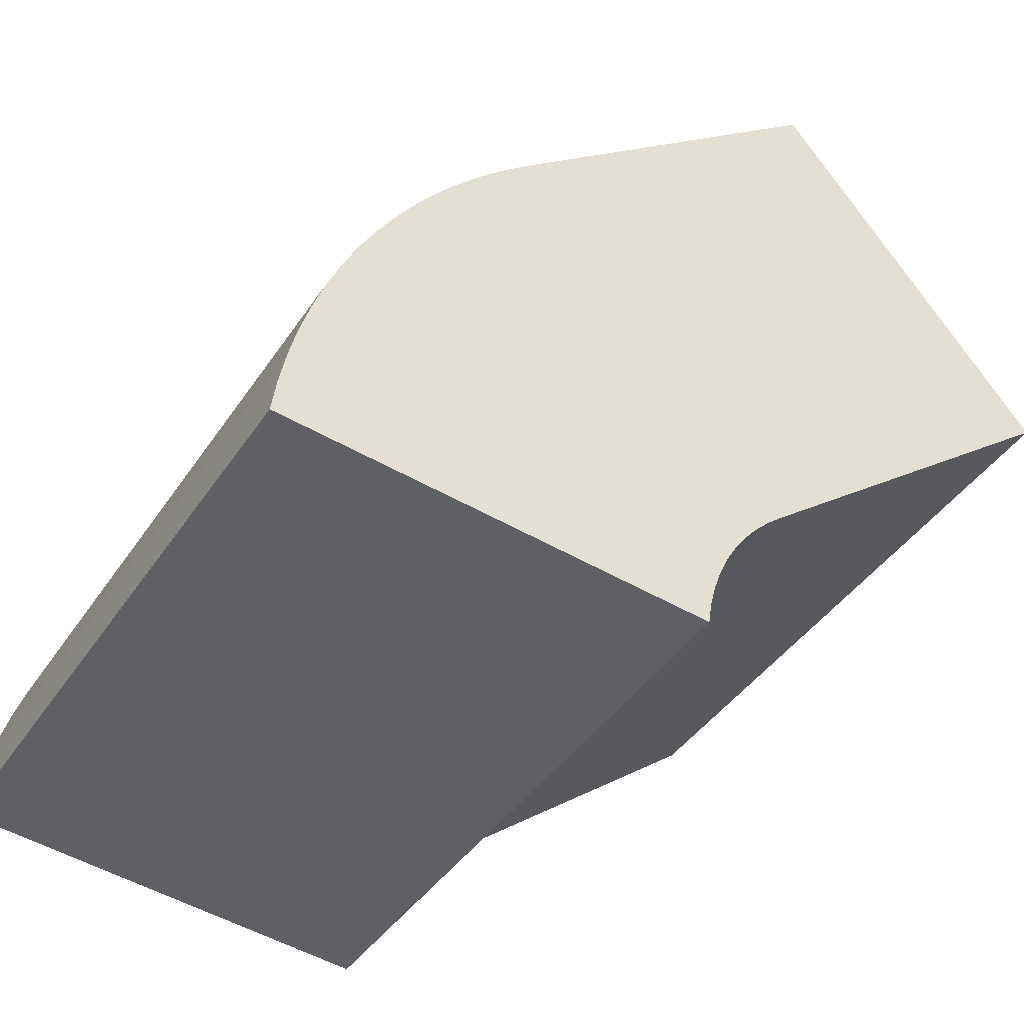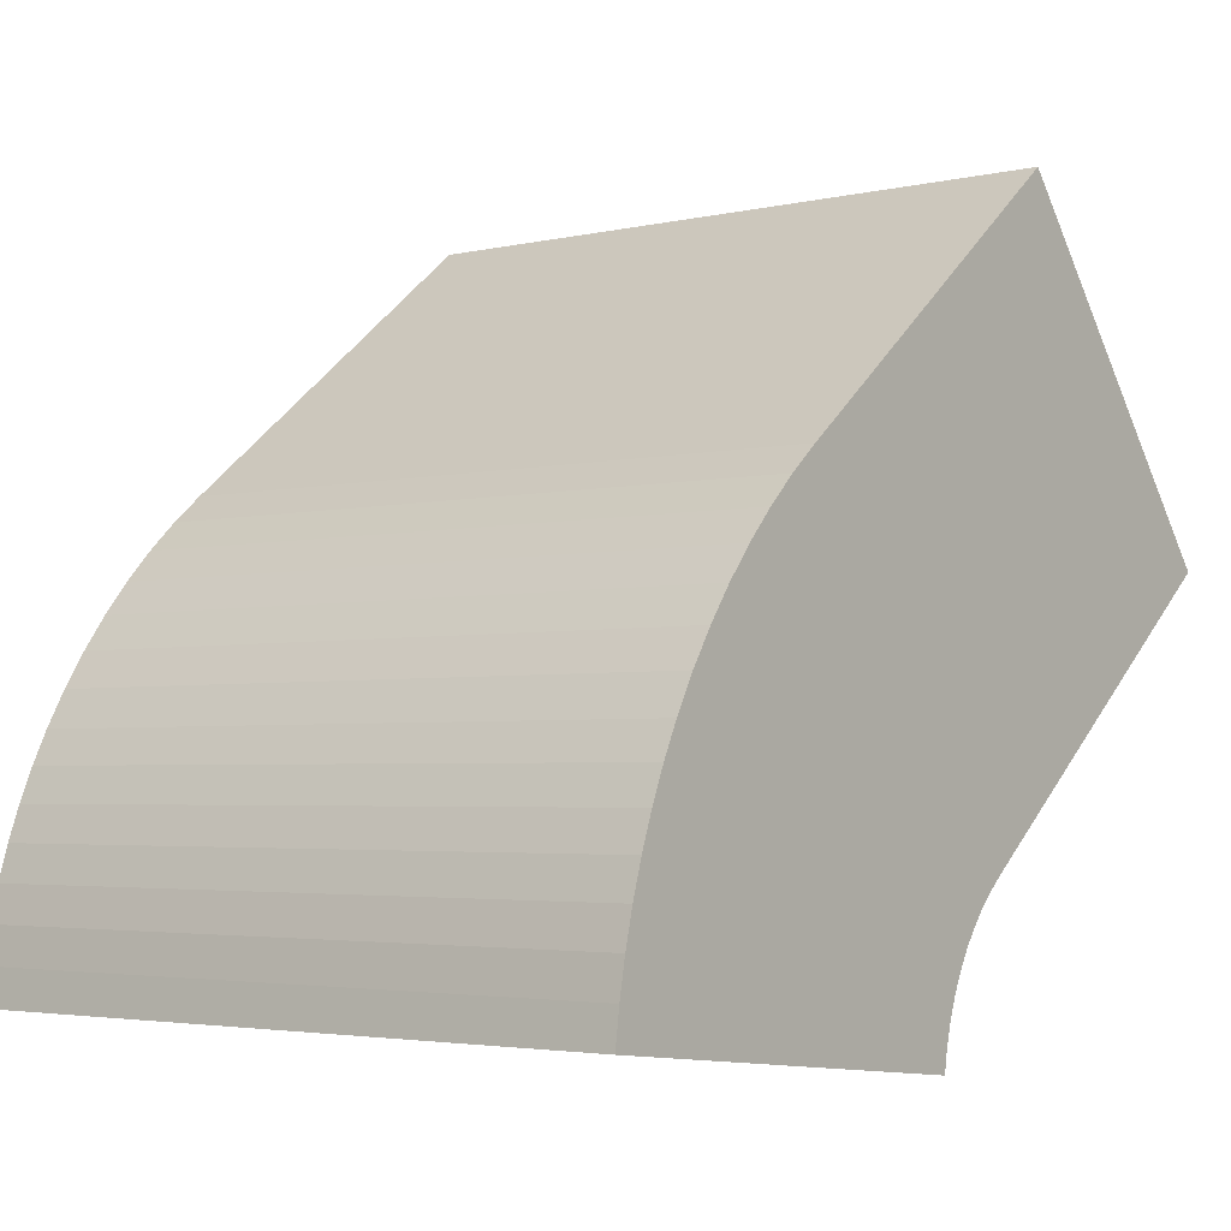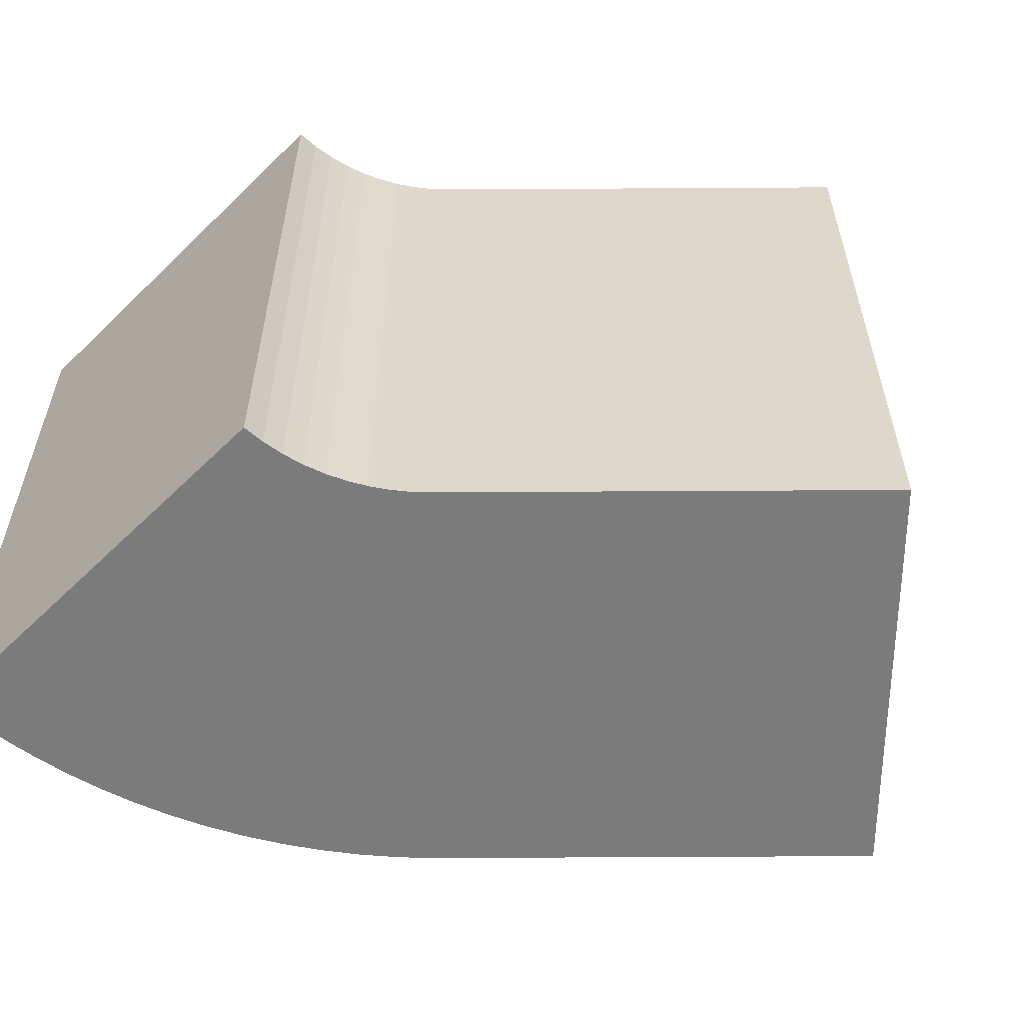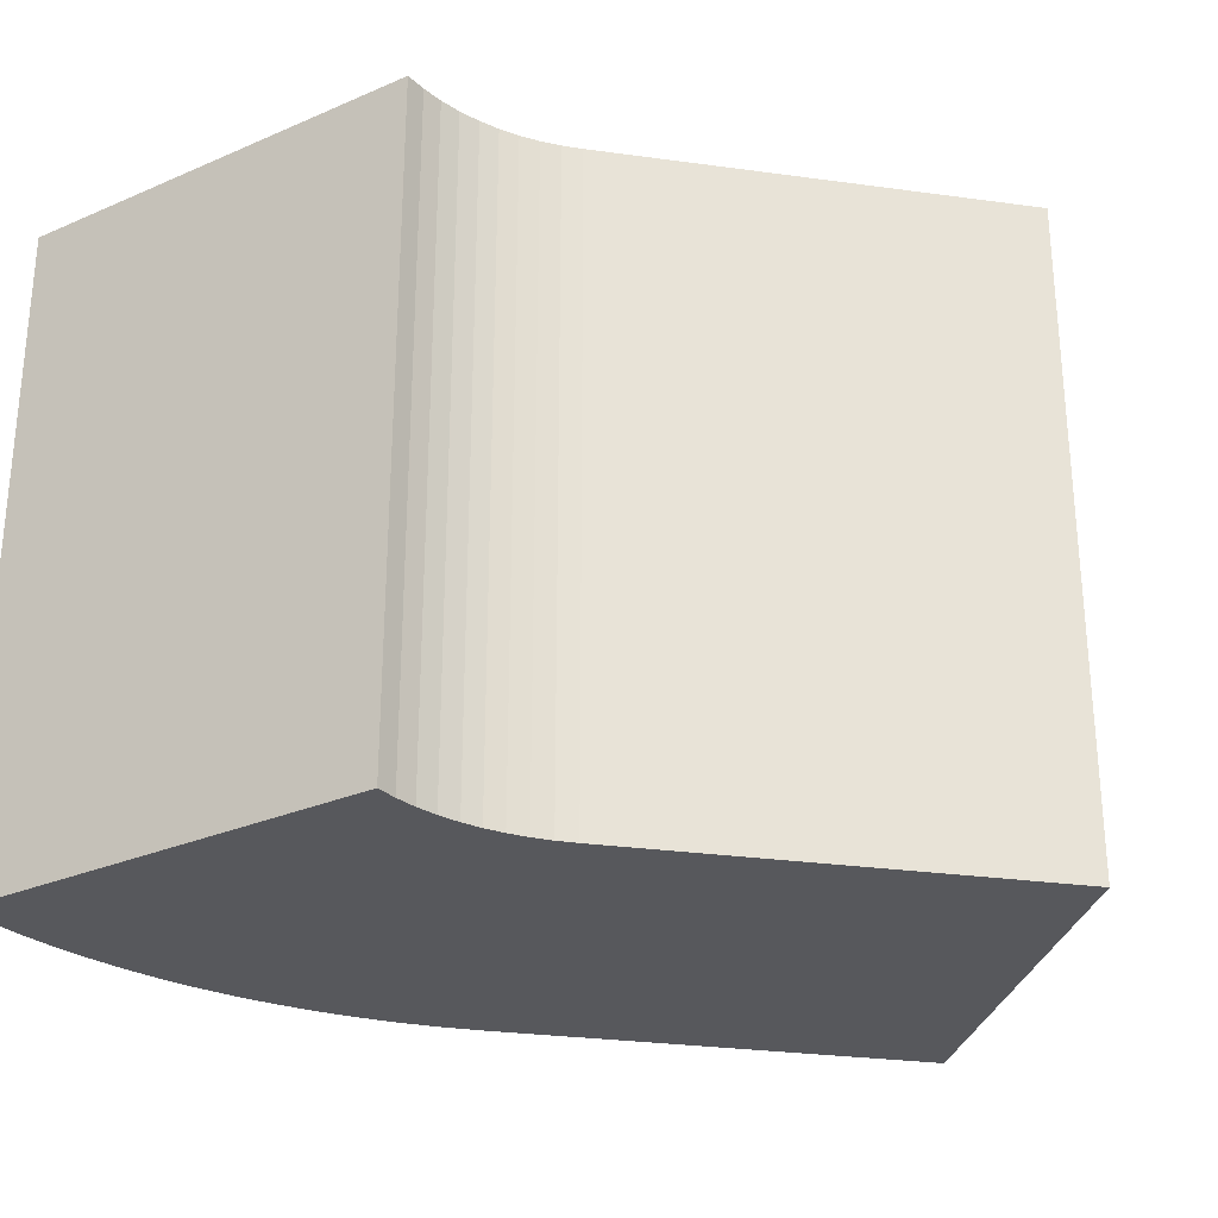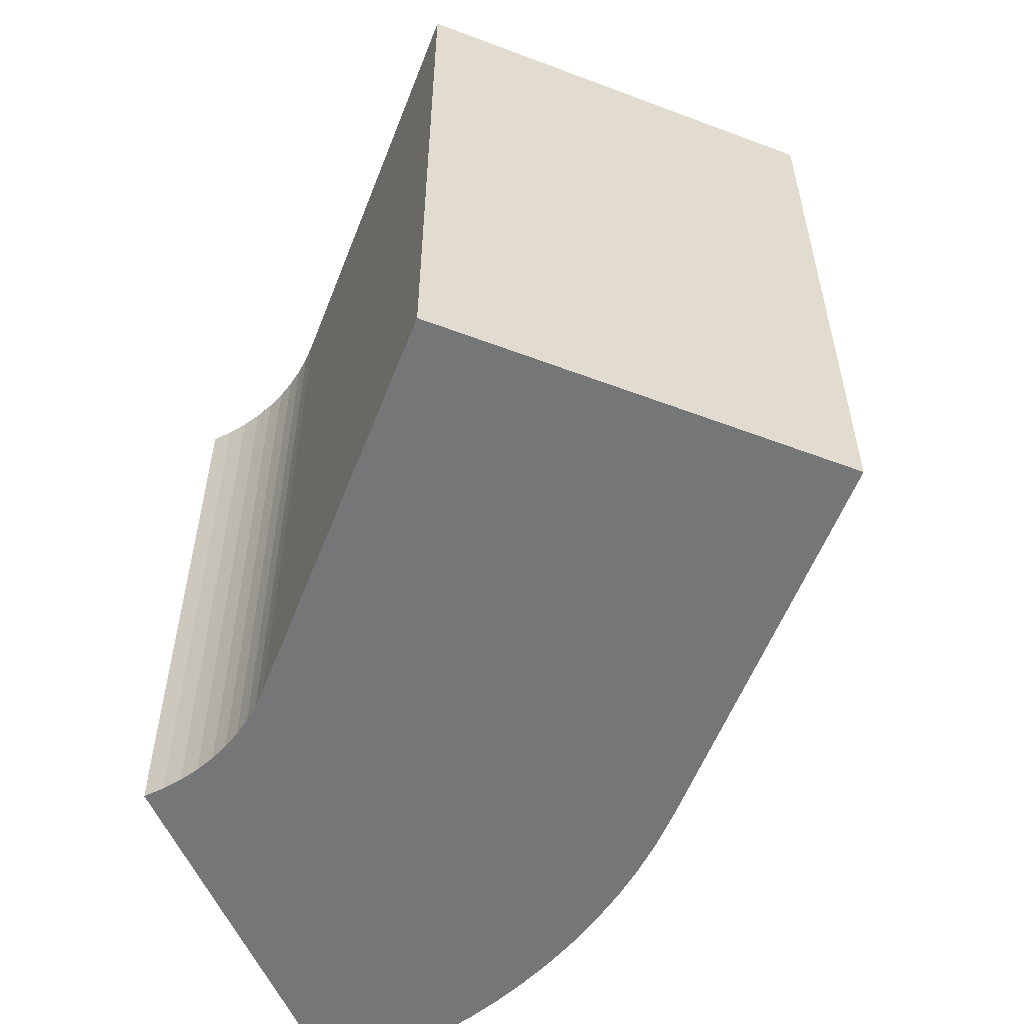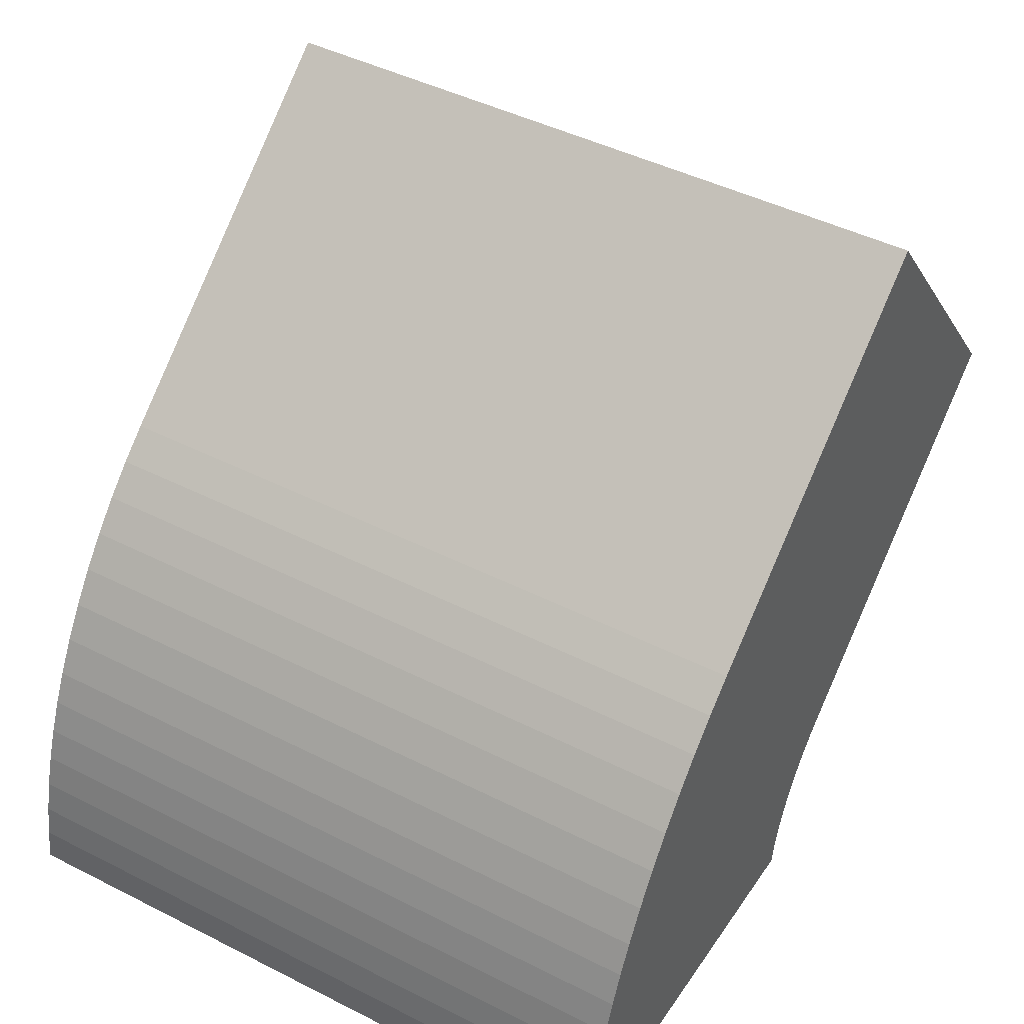
<metadata>
{"format":"obj","ext":"obj","renderer":"f3d","projection":"perspective","resolution":1024,"background":"white","views":[{"elev":-41.2,"azim":149.4,"up":"+Z"},{"elev":-3.3,"azim":128.3,"up":"+Z"},{"elev":-58.4,"azim":-141.2,"up":"+Y"},{"elev":-28.6,"azim":-153.2,"up":"+Y"},{"elev":-56.7,"azim":-72.7,"up":"+Y"},{"elev":45.2,"azim":120.3,"up":"+Z"}]}
</metadata>
<code>
v  20.4 -7.598e-17 1.241
v  19.43 21.54 2.058
v  19.43 -1.26e-16 2.058
v  20.4 21.54 1.24
v  21.32 -2.245e-17 0.3666
v  21.32 21.54 0.3659
v  22.18 3.436e-17 -0.5611
v  22.18 21.54 -0.5618
v  22.99 9.426e-17 -1.539
v  22.99 21.54 -1.54
v  23.74 1.57e-16 -2.564
v  23.74 21.54 -2.565
v  24.42 2.223e-16 -3.631
v  24.42 21.54 -3.632
v  25.04 2.901e-16 -4.737
v  25.04 21.54 -4.738
v  25.53 3.515e-16 -5.741
v  25.53 21.54 -5.741
v  25.97 4.144e-16 -6.768
v  25.97 21.54 -6.769
v  26.35 4.787e-16 -7.817
v  26.35 21.54 -7.818
v  26.67 5.441e-16 -8.885
v  26.67 21.54 -8.886
v  26.94 6.104e-16 -9.968
v  26.94 21.54 -9.969
v  27.15 6.775e-16 -11.06
v  27.15 21.54 -11.06
v  27.3 7.452e-16 -12.17
v  27.3 21.54 -12.17
v  13.69 21.54 -13.68
v  13.69 8.376e-16 -13.68
v  13.58 21.54 -13
v  13.58 7.96e-16 -13
v  13.41 21.54 -12.33
v  13.41 7.553e-16 -12.33
v  13.18 21.54 -11.69
v  13.18 7.156e-16 -11.69
v  12.89 21.54 -11.06
v  12.89 6.773e-16 -11.06
v  12.58 21.54 -10.51
v  12.57 6.435e-16 -10.51
v  12.21 21.54 -9.987
v  12.21 6.115e-16 -9.987
v  11.8 21.54 -9.498
v  11.8 5.815e-16 -9.497
v  11.36 21.54 -9.044
v  11.35 5.538e-16 -9.044
v  10.87 21.54 -8.631
v  10.87 5.285e-16 -8.63
v  0.0004585 21.54 -0.0006816
v  0 0 0
v  8.593 21.54 10.66
v  8.593 -6.531e-16 10.67
g defaultobject
f 1 2 3
f 2 1 4
f 5 4 1
f 4 5 6
f 7 6 5
f 6 7 8
f 9 8 7
f 8 9 10
f 11 10 9
f 10 11 12
f 13 12 11
f 12 13 14
f 15 14 13
f 14 15 16
f 17 16 15
f 16 17 18
f 19 18 17
f 18 19 20
f 21 20 19
f 20 21 22
f 23 22 21
f 22 23 24
f 25 24 23
f 24 25 26
f 27 26 25
f 26 27 28
f 29 28 27
f 28 29 30
f 31 29 32
f 29 31 30
f 33 32 34
f 32 33 31
f 35 34 36
f 34 35 33
f 37 36 38
f 36 37 35
f 39 38 40
f 38 39 37
f 41 40 42
f 40 41 39
f 43 42 44
f 42 43 41
f 45 44 46
f 44 45 43
f 47 46 48
f 46 47 45
f 49 48 50
f 48 49 47
f 51 50 52
f 50 51 49
f 53 52 54
f 52 53 51
f 3 53 54
f 53 3 2
f 2 51 53
f 51 2 49
f 49 2 4
f 49 4 6
f 49 6 8
f 49 8 47
f 47 8 10
f 47 10 45
f 45 10 43
f 43 10 12
f 43 12 41
f 41 12 39
f 39 12 14
f 39 14 37
f 37 14 35
f 35 14 16
f 35 16 33
f 33 16 31
f 31 16 18
f 31 18 30
f 30 18 20
f 30 20 22
f 30 22 24
f 30 24 26
f 30 26 28
f 52 3 54
f 3 52 1
f 1 52 5
f 5 52 7
f 7 52 9
f 9 52 11
f 11 52 13
f 13 52 15
f 15 52 17
f 17 52 19
f 19 52 21
f 21 52 23
f 23 52 25
f 25 52 27
f 27 52 29
f 29 52 50
f 29 50 48
f 29 48 46
f 29 46 44
f 29 44 42
f 29 42 40
f 29 40 38
f 29 38 36
f 29 36 34
f 29 34 32

</code>
